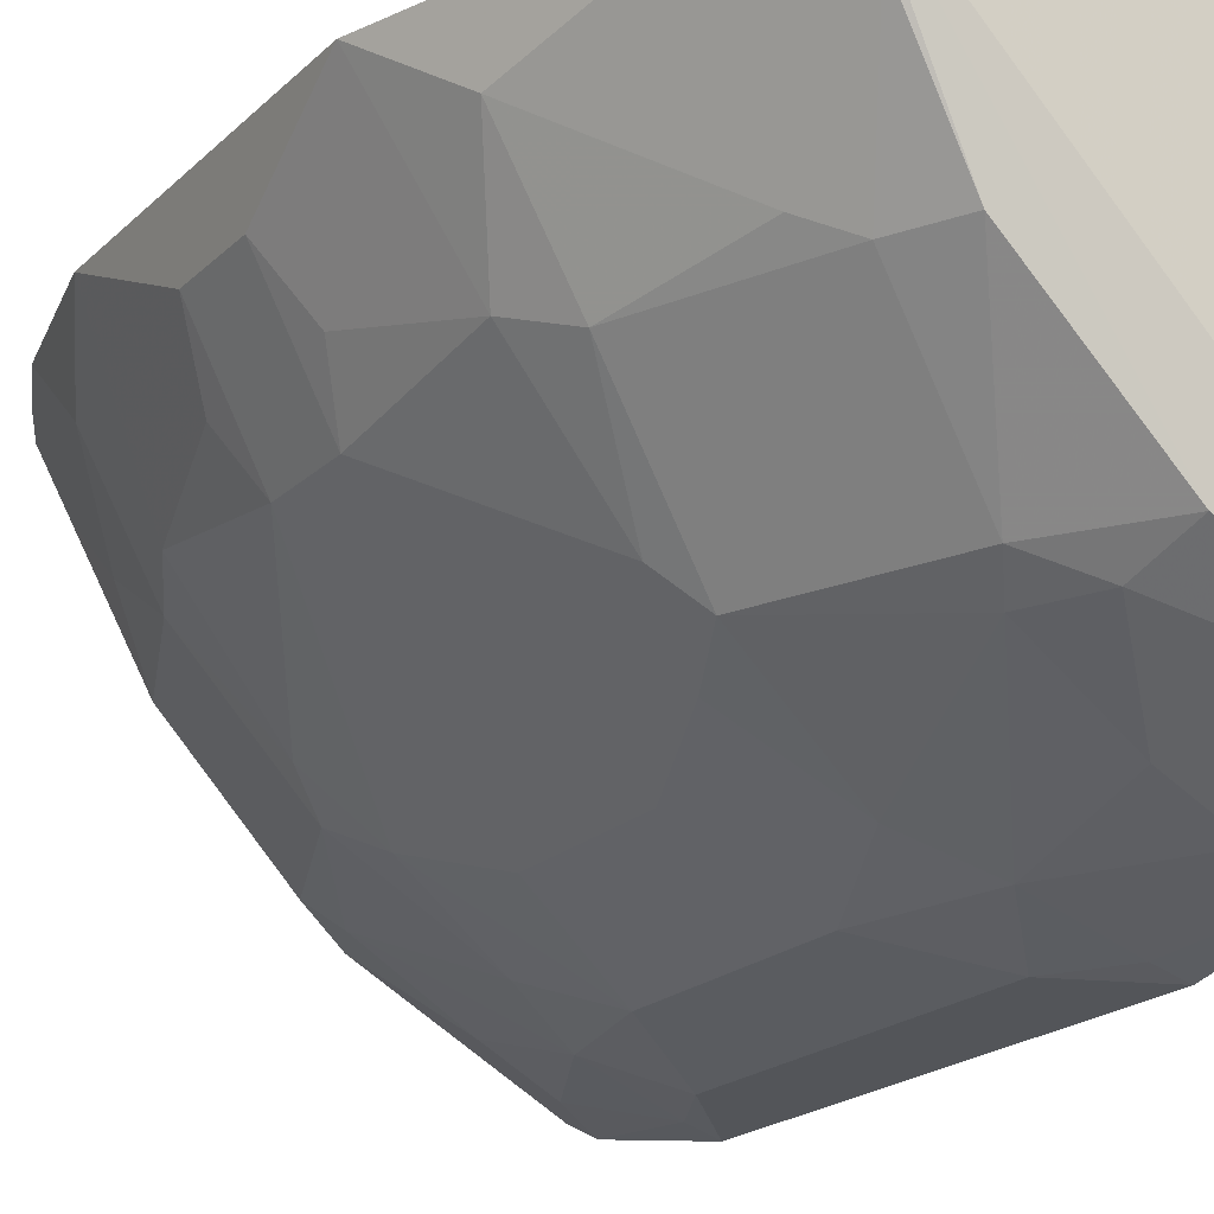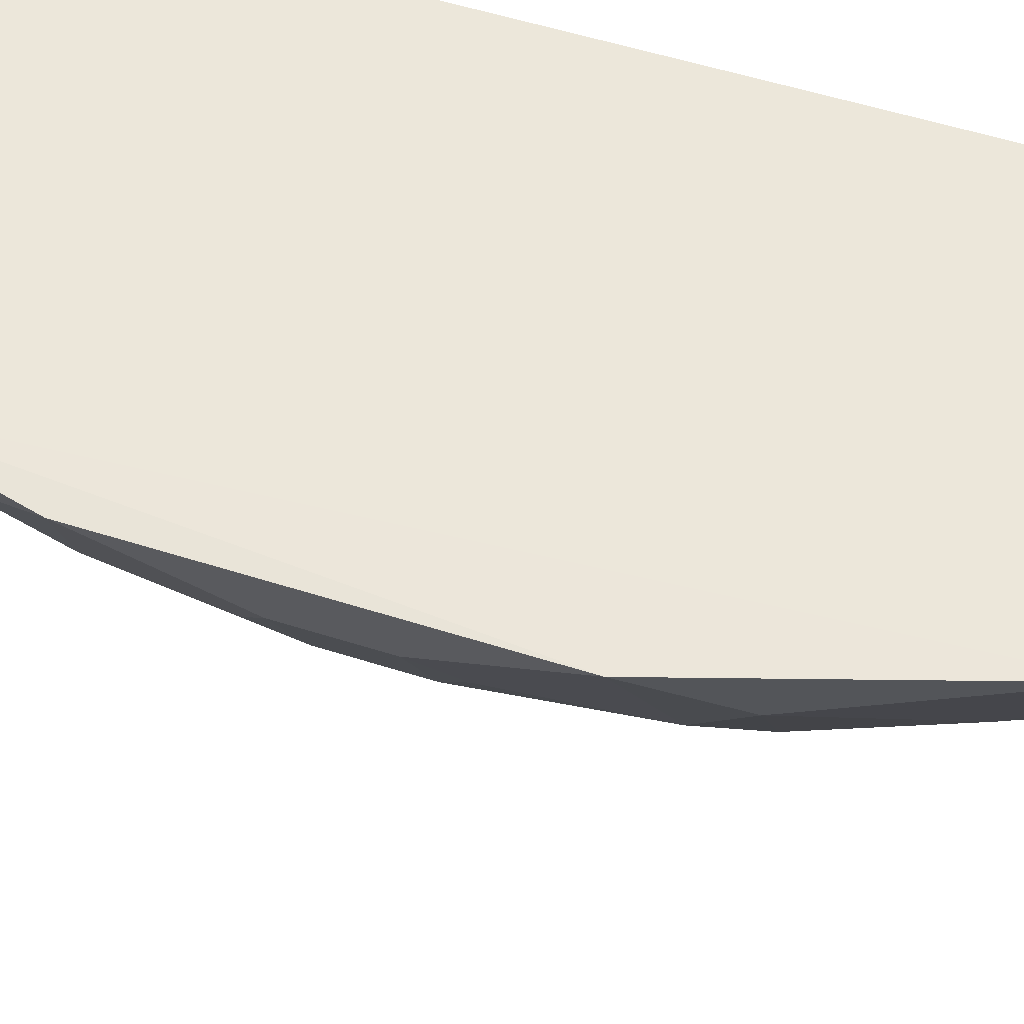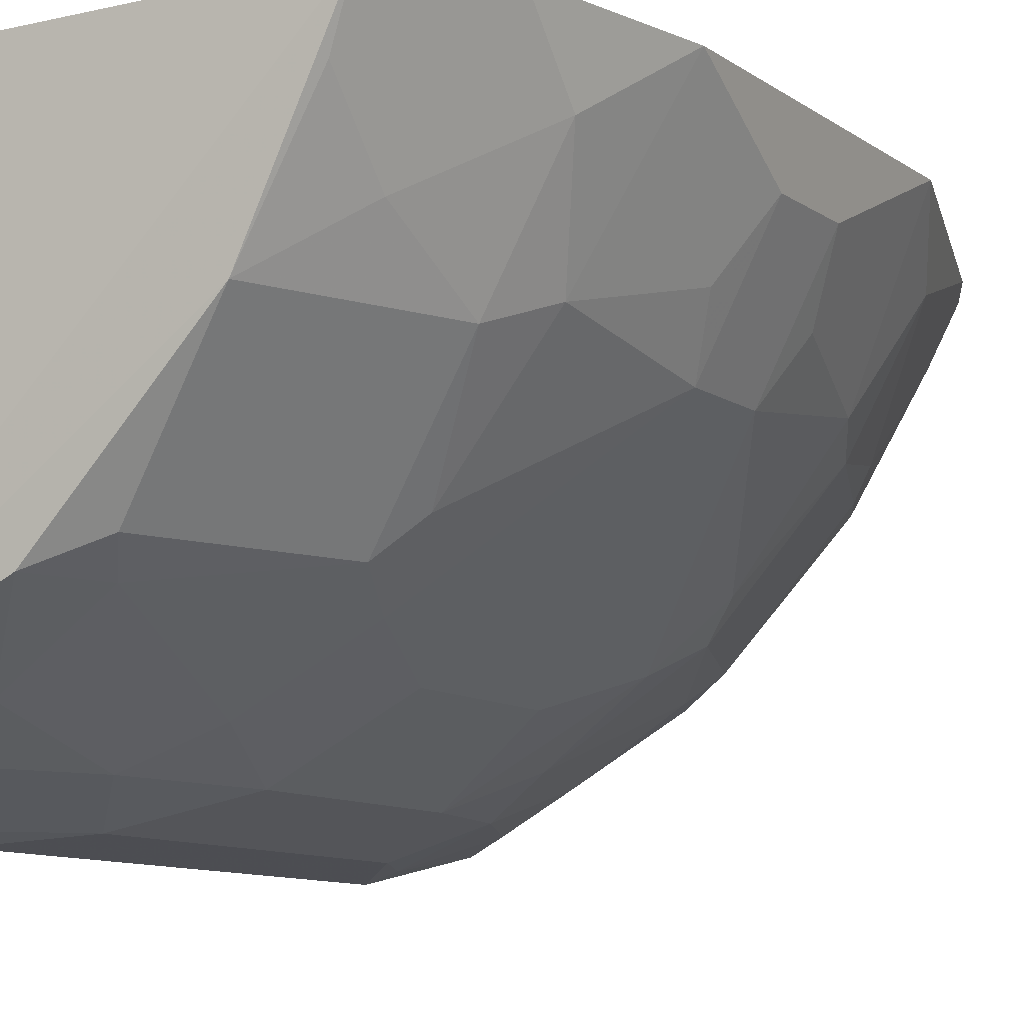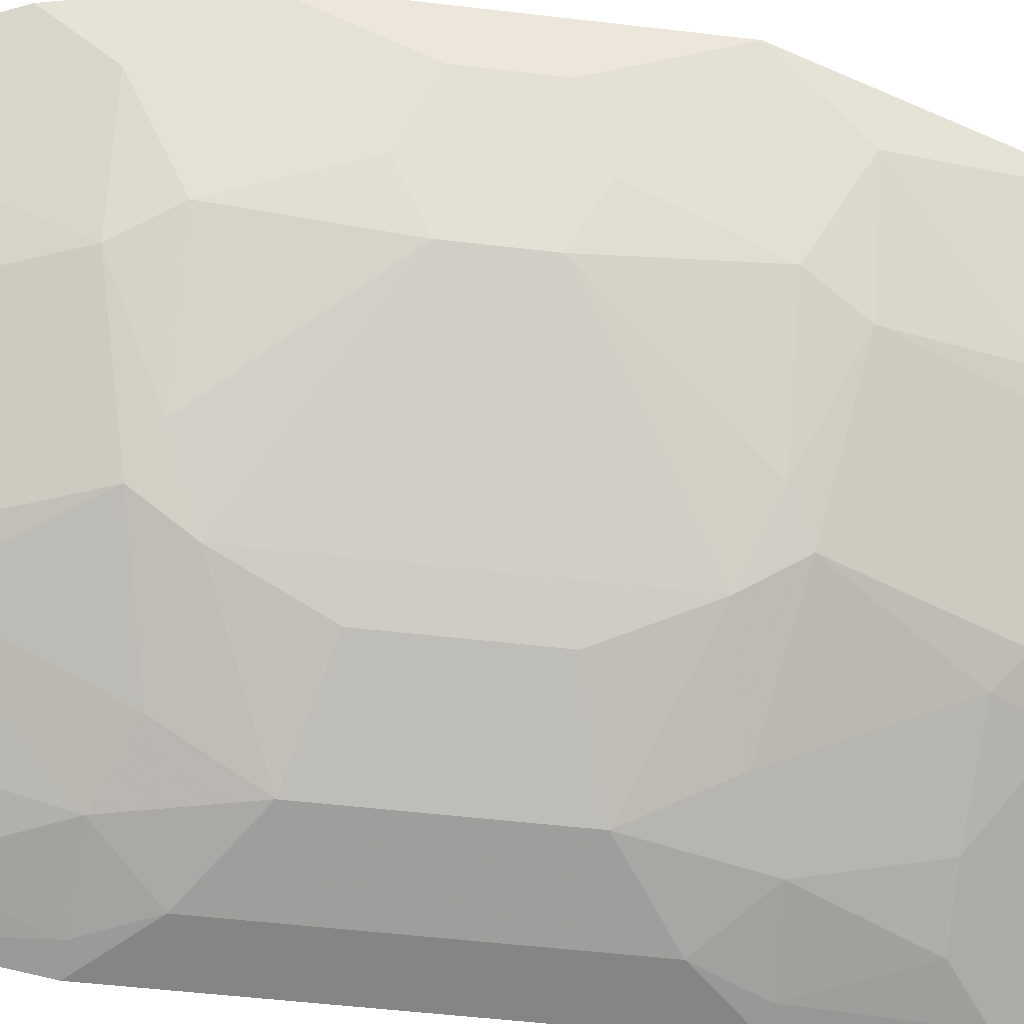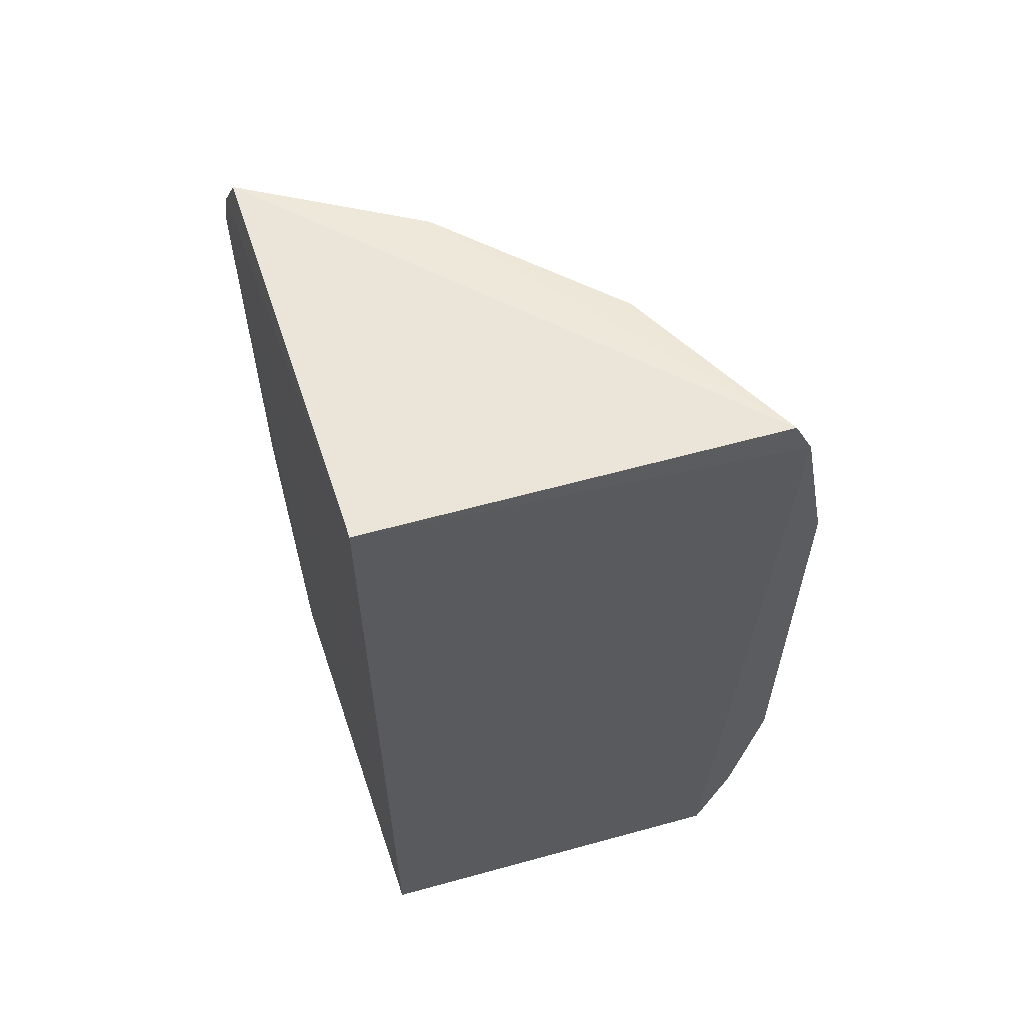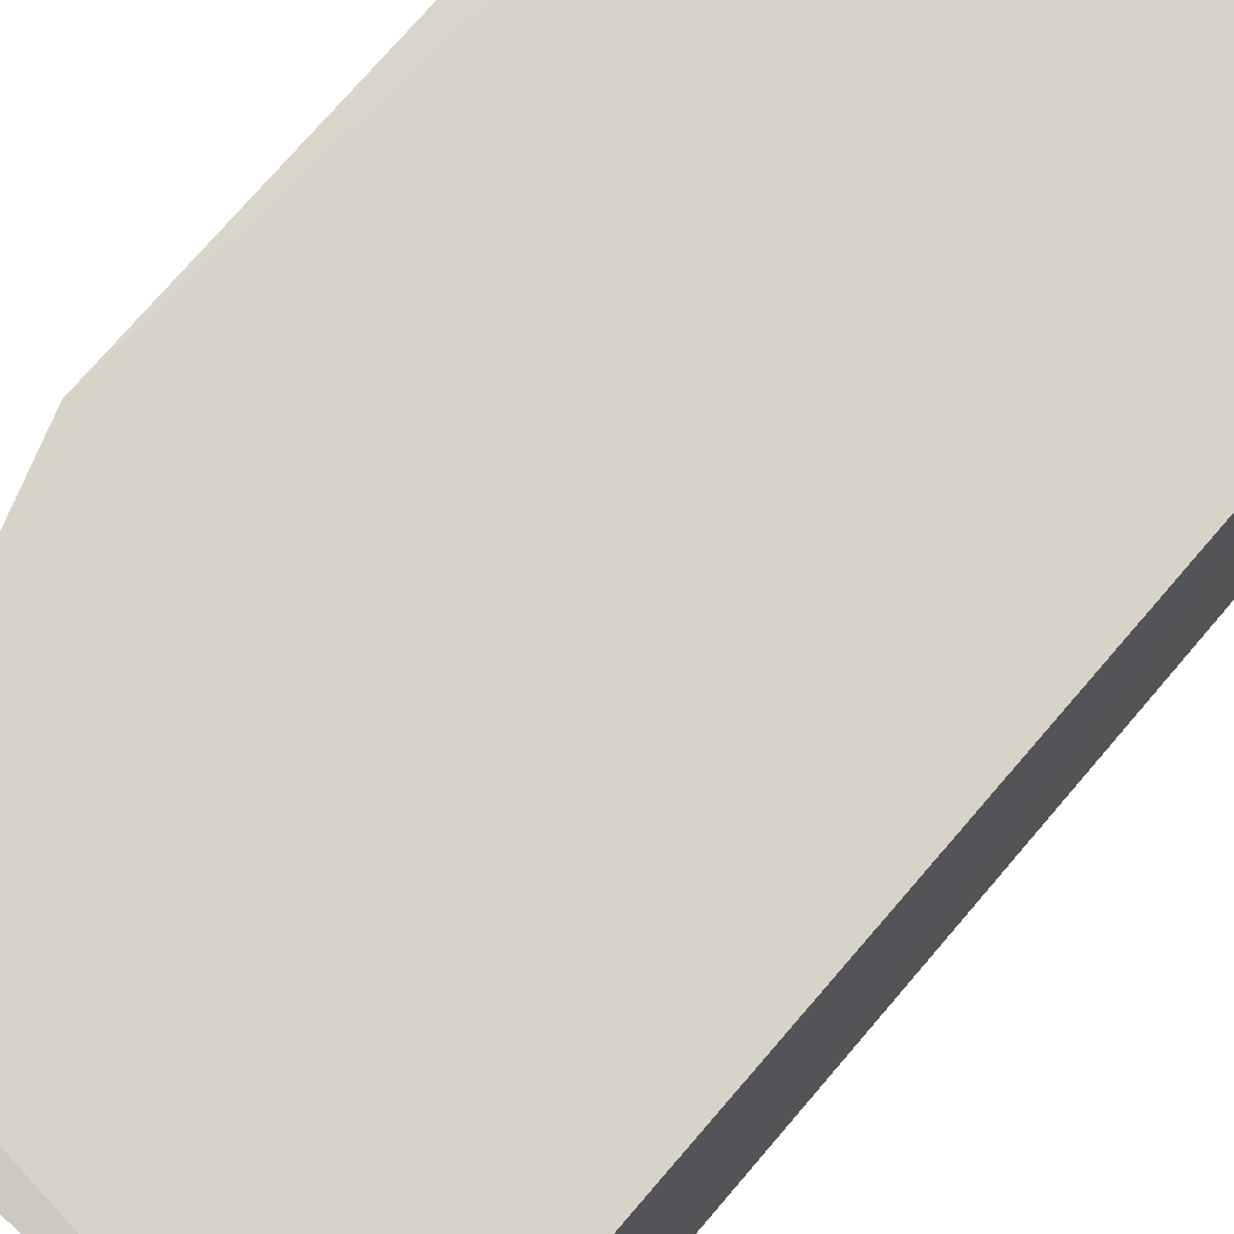
<metadata>
{"format":"obj","ext":"obj","renderer":"f3d","projection":"perspective","resolution":1024,"background":"white","views":[{"elev":-19.6,"azim":-30.8,"up":"+Z"},{"elev":54.1,"azim":-71.2,"up":"+Z"},{"elev":-9.7,"azim":-150.0,"up":"+Z"},{"elev":-51.5,"azim":-97.3,"up":"+Z"},{"elev":60.4,"azim":72.8,"up":"+Y"},{"elev":76.3,"azim":40.9,"up":"+Z"}]}
</metadata>
<code>
v -0.2345 -0.2345 -0.1818
v -0.2274 -0.2274 -0.3639
v -0.2345 0.2043 -0.1818
v -0.4244 0.2014 -0.1782
v -0.42 -0.2148 -0.176
v -0.2296 0.1853 -0.3805
v -0.411 -0.2324 -0.1791
v -0.4467 0.1527 -0.1741
v -0.2313 0.2018 -0.3726
v -0.3688 -0.1064 -0.3187
v -0.4333 0.1837 -0.175
v -0.3688 0.1064 -0.3187
v -0.414 -0.1215 -0.258
v -0.3102 -0.223 -0.3182
v -0.2585 -0.08062 -0.3893
v -0.414 0.1215 -0.258
v -0.3147 0.1961 -0.329
v -0.3969 -0.1812 -0.2475
v -0.4637 -0.08152 -0.1755
v -0.2299 -0.1116 -0.3944
v -0.2842 -0.1657 -0.3587
v -0.2978 0.05133 -0.3756
v -0.4113 0.1658 -0.232
v -0.4292 -0.02043 -0.259
v -0.3832 0.1969 -0.2575
v -0.4445 -0.1216 -0.2032
v -0.3704 -0.2227 -0.2573
v -0.2299 0.1116 -0.3944
v -0.338 -0.1819 -0.3182
v -0.3132 -0.09333 -0.3596
v -0.3147 -0.1961 -0.329
v -0.2296 -0.1853 -0.3805
v -0.283 0.1085 -0.3749
v -0.3434 0.03622 -0.3456
v -0.4445 0.1216 -0.2032
v -0.4292 0.02043 -0.259
v -0.3835 -0.09606 -0.3042
v -0.4135 0.1969 -0.2028
v -0.338 0.1819 -0.3182
v -0.4269 -0.09579 -0.248
v -0.4002 -0.2279 -0.2038
v -0.2585 0.08062 -0.3893
v -0.3832 -0.1969 -0.2575
v -0.283 -0.1085 -0.3749
v -0.3285 -0.1691 -0.3296
v -0.2386 -0.226 -0.3583
v -0.2842 0.1657 -0.3587
v -0.2436 0.111 -0.3901
v -0.3132 0.09333 -0.3596
v -0.3434 -0.03622 -0.3456
v -0.4637 0.08152 -0.1755
v -0.3835 0.09606 -0.3042
v -0.3588 0.08165 -0.3309
v -0.4269 0.09579 -0.248
v -0.4584 -0.0203 -0.2032
v -0.2545 -0.1661 -0.3749
v -0.2436 -0.111 -0.3901
v -0.2978 -0.05133 -0.3756
v -0.2545 0.1661 -0.3749
v -0.3285 0.1691 -0.3296
v -0.3588 -0.08165 -0.3309
v -0.4584 0.0203 -0.2032
v -0.4421 -0.03528 -0.2329
v -0.4421 0.03528 -0.2329
f 1 2 3
f 6 3 2
f 7 2 1
f 7 1 5
f 8 5 1
f 8 1 3
f 9 4 3
f 9 3 6
f 11 8 3
f 11 3 4
f 14 2 7
f 17 9 6
f 19 5 8
f 23 11 4
f 23 8 11
f 25 4 9
f 25 9 17
f 25 16 23
f 25 12 16
f 26 13 18
f 26 5 19
f 27 14 7
f 28 20 15
f 28 6 2
f 28 2 20
f 29 14 27
f 29 13 10
f 31 14 29
f 32 20 2
f 32 31 21
f 32 2 31
f 35 23 16
f 35 8 23
f 37 10 13
f 38 25 23
f 38 23 4
f 38 4 25
f 39 25 17
f 39 12 25
f 40 13 26
f 40 37 13
f 40 24 37
f 40 26 19
f 41 27 7
f 41 7 5
f 41 26 18
f 41 5 26
f 42 28 15
f 42 15 22
f 42 22 33
f 43 29 27
f 43 18 13
f 43 13 29
f 43 41 18
f 43 27 41
f 45 29 10
f 45 10 30
f 45 31 29
f 45 21 31
f 45 44 21
f 45 30 44
f 46 31 2
f 46 2 14
f 46 14 31
f 47 17 6
f 48 6 28
f 48 42 33
f 48 28 42
f 49 33 22
f 50 34 22
f 51 19 8
f 51 8 35
f 52 16 12
f 53 24 36
f 53 34 50
f 53 36 52
f 53 52 12
f 53 12 49
f 53 49 22
f 53 22 34
f 54 35 16
f 54 52 36
f 54 16 52
f 54 51 35
f 56 32 21
f 56 21 44
f 57 44 15
f 57 15 20
f 57 56 44
f 57 20 32
f 57 32 56
f 58 44 30
f 58 22 15
f 58 15 44
f 58 50 22
f 59 47 6
f 59 33 47
f 59 48 33
f 59 6 48
f 60 39 17
f 60 17 47
f 60 47 33
f 60 33 49
f 60 49 12
f 60 12 39
f 61 30 10
f 61 10 37
f 61 37 24
f 61 53 50
f 61 24 53
f 61 58 30
f 61 50 58
f 62 36 24
f 62 24 55
f 62 55 19
f 62 19 51
f 63 55 24
f 63 24 40
f 63 40 19
f 63 19 55
f 64 54 36
f 64 36 62
f 64 62 51
f 64 51 54

</code>
